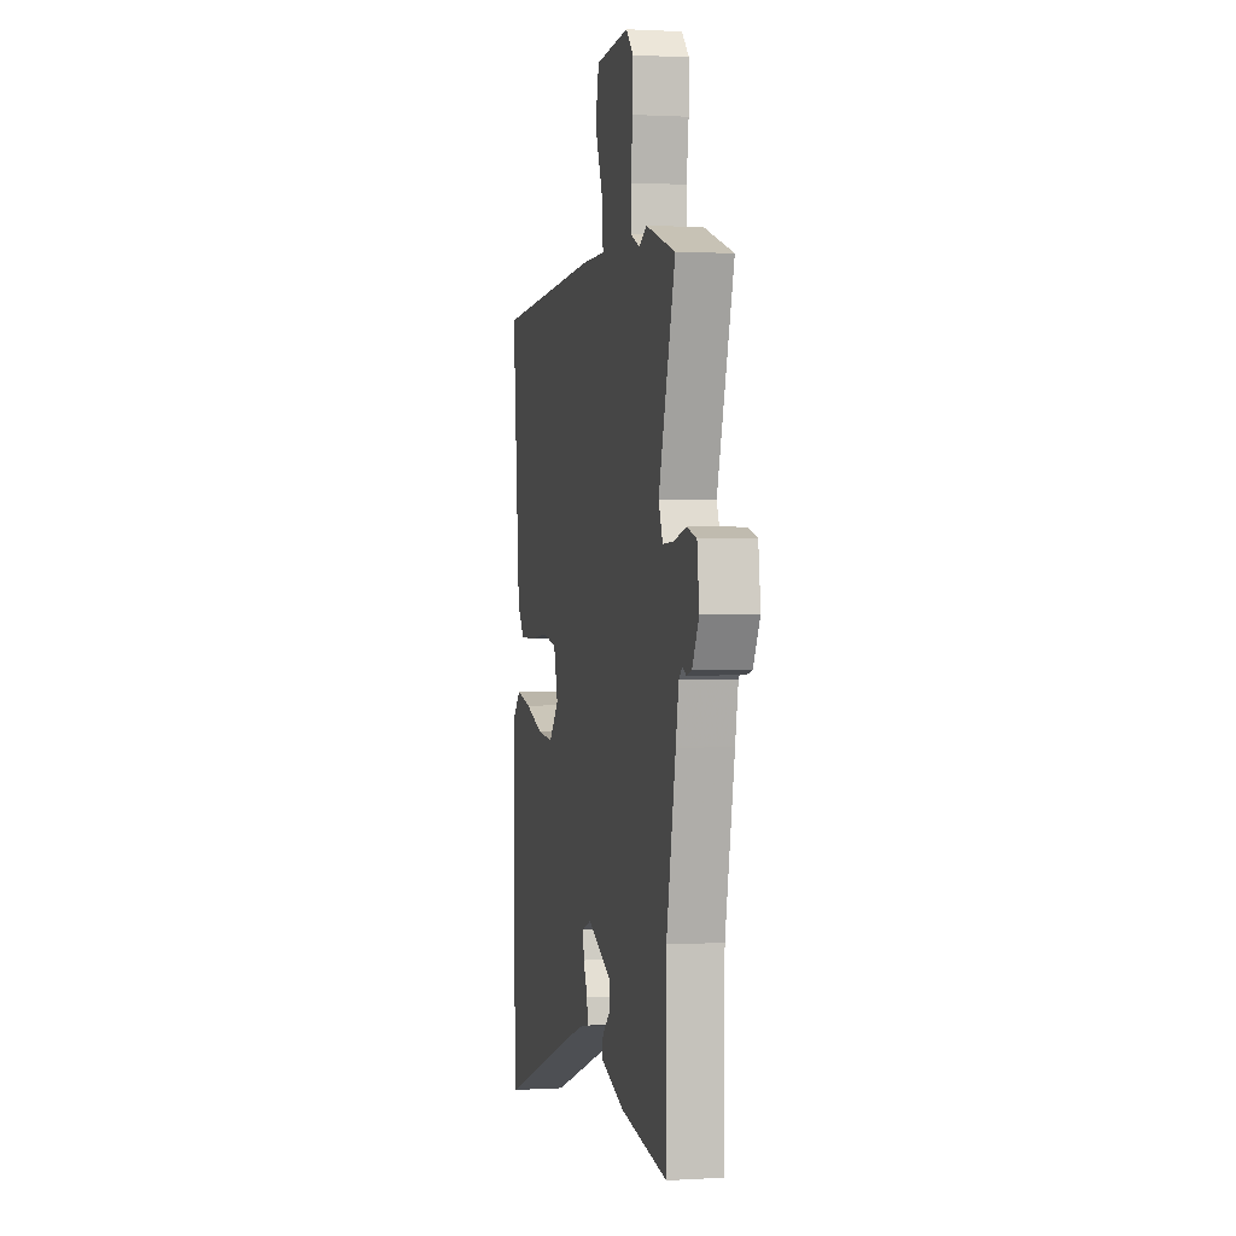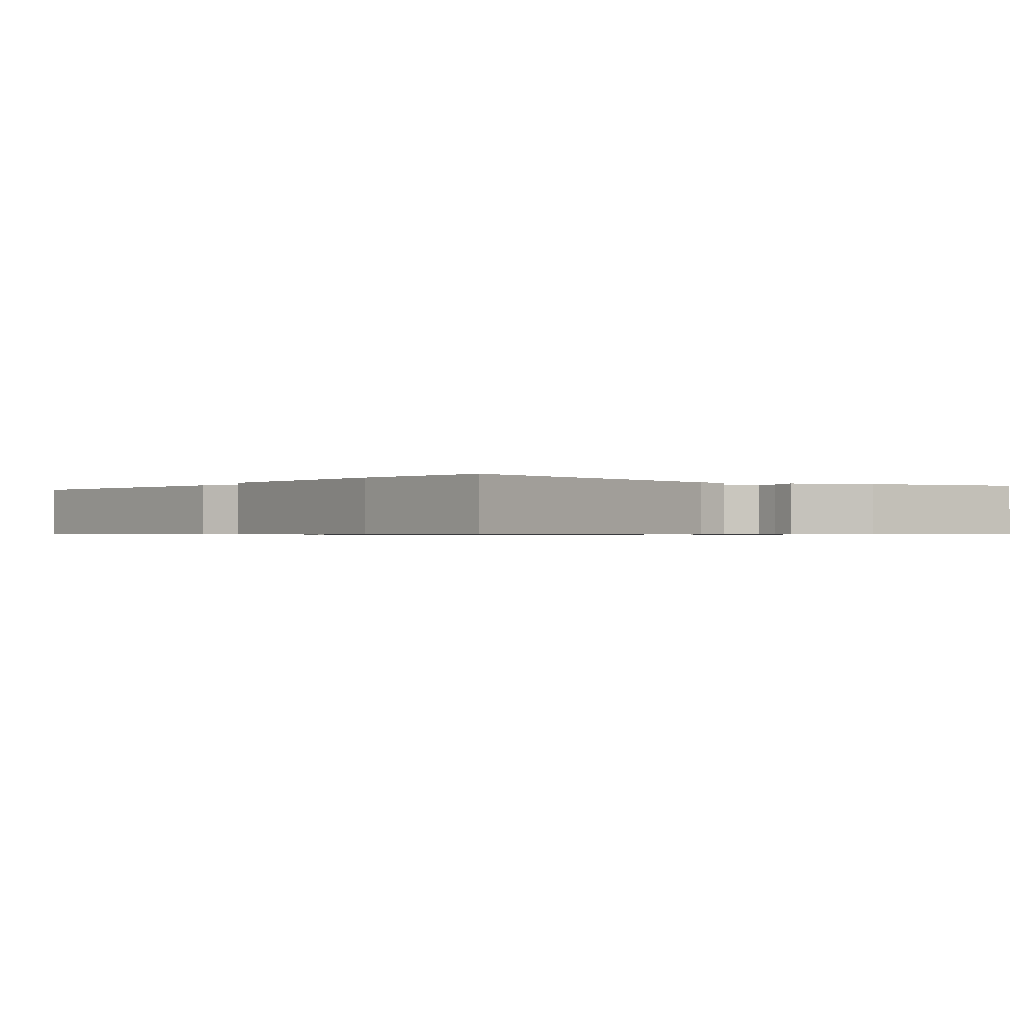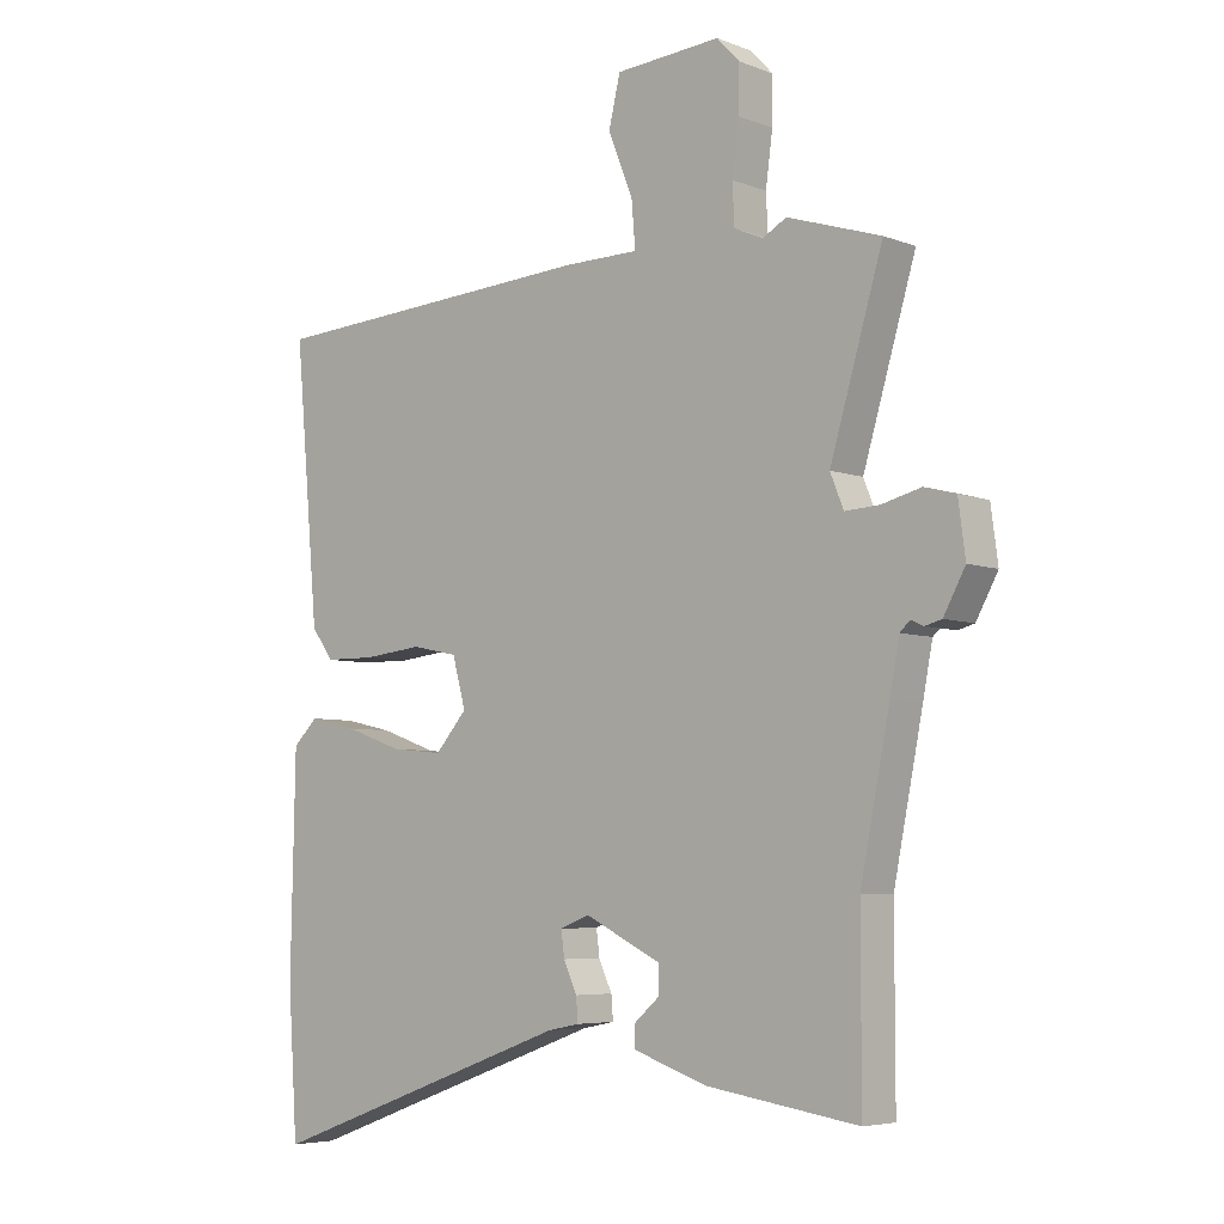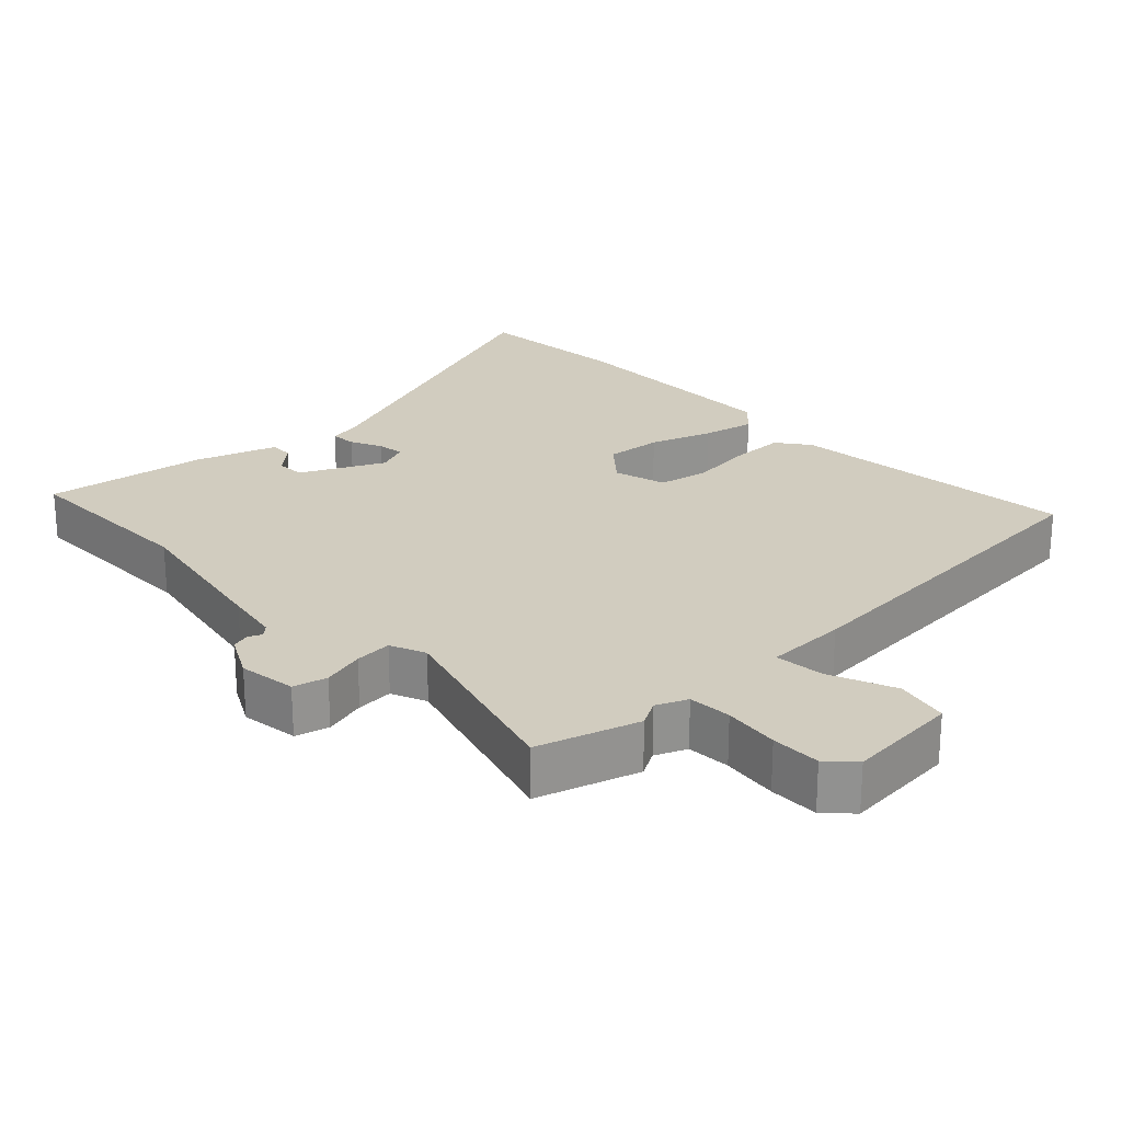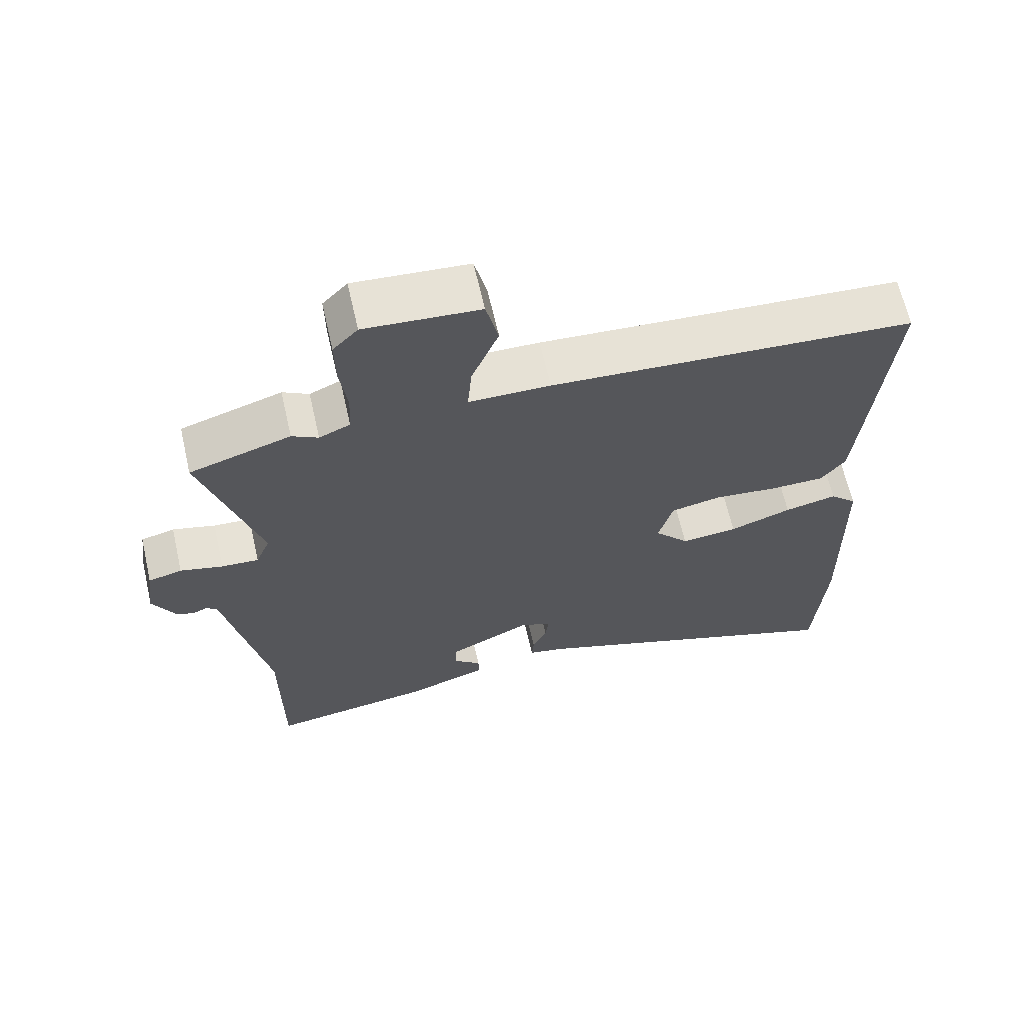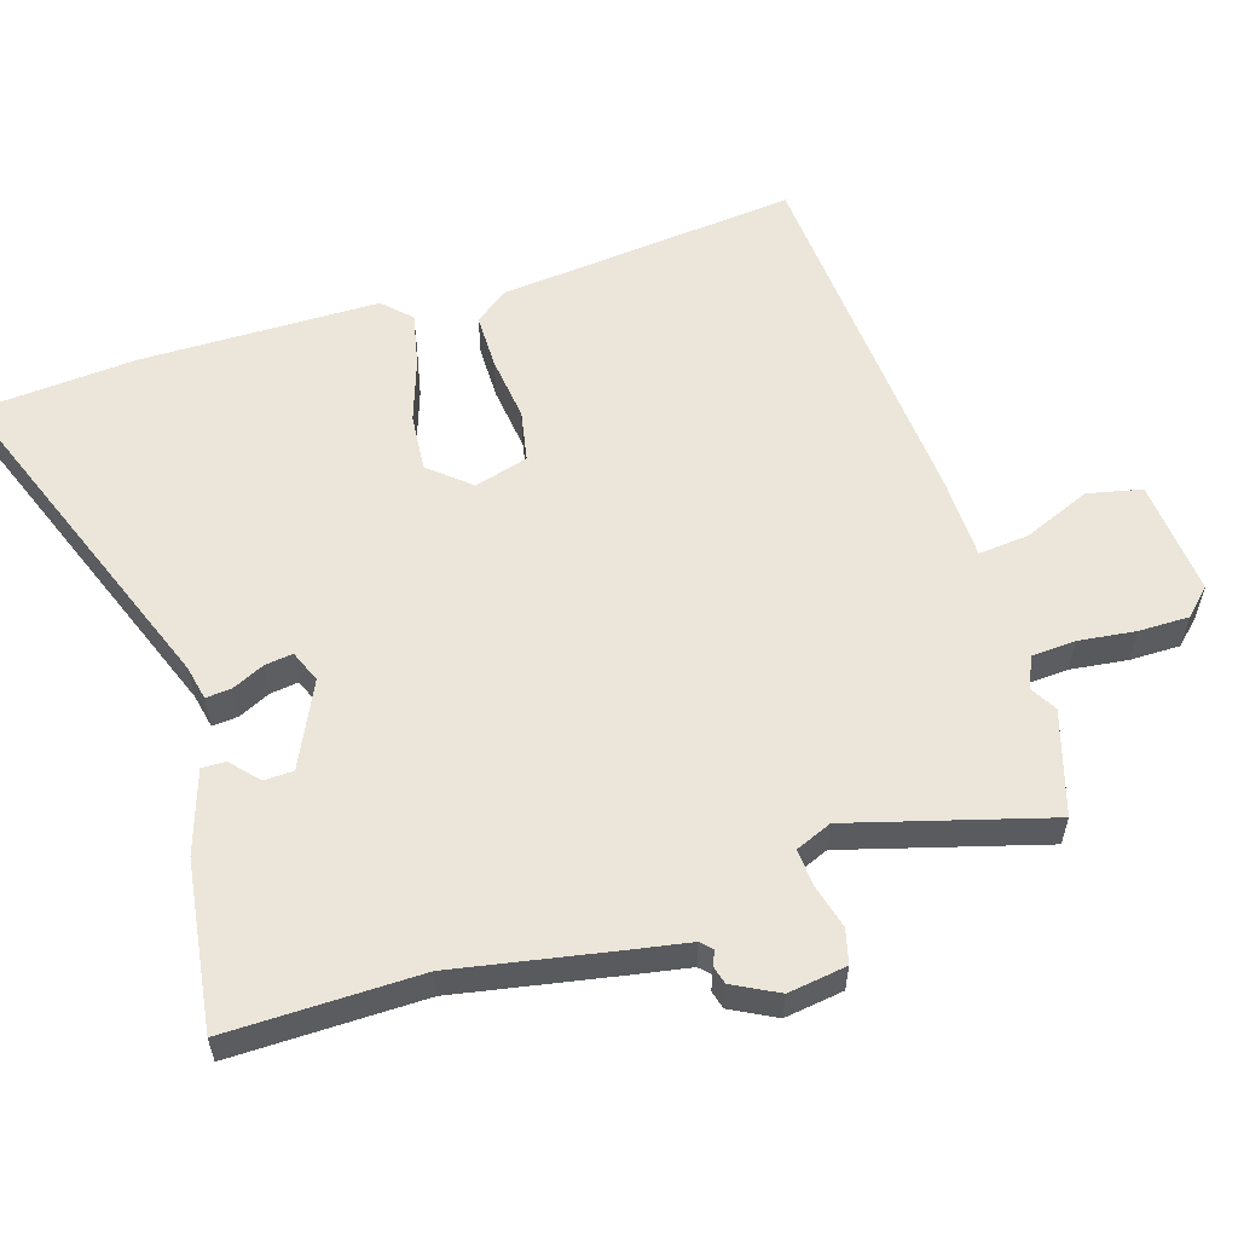
<metadata>
{"format":"obj","ext":"obj","renderer":"f3d","projection":"perspective","resolution":1024,"background":"white","views":[{"elev":1.3,"azim":-102.3,"up":"+Z"},{"elev":-0.6,"azim":144.5,"up":"+Y"},{"elev":-5.6,"azim":-139.1,"up":"+Z"},{"elev":23.8,"azim":-44.2,"up":"+Y"},{"elev":65.1,"azim":-12.9,"up":"+Z"},{"elev":57.4,"azim":-108.1,"up":"+Y"}]}
</metadata>
<code>
v 0.504 0.07 -0.441
v 0.489 0.07 -0.668
v 0.002 0.07 -0.49
v -0.048 0.07 -0.48
v -0.045 0.07 -0.443
v -0.024 0.07 -0.397
v -0.019 0.07 -0.357
v -0.065 0.07 -0.339
v -0.185 0.07 -0.398
v -0.186 0.07 -0.44
v -0.146 0.07 -0.475
v -0.145 0.07 -0.509
v -0.262 0.07 -0.549
v -0.5 0.07 -0.585
v -0.5 0.07 -0.31
v -0.546 0.07 -0.079
v -0.561 0.07 0
v -0.577 0.07 0.015
v -0.597 0.07 0.006
v -0.623 0.07 0.013
v -0.657 0.07 0.076
v -0.646 0.07 0.16
v -0.597 0.07 0.173
v -0.535 0.07 0.157
v -0.481 0.07 0.154
v -0.46 0.07 0.206
v -0.543 0.07 0.486
v -0.396 0.07 0.533
v -0.358 0.07 0.512
v -0.313 0.07 0.532
v -0.31 0.07 0.595
v -0.321 0.07 0.676
v -0.322 0.07 0.748
v -0.286 0.07 0.786
v -0.12 0.07 0.774
v -0.102 0.07 0.697
v -0.141 0.07 0.6
v -0.147 0.07 0.528
v -0.029 0.07 0.527
v 0.499 0.07 0.495
v 0.461 0.07 0.067
v 0.426 0.07 0.02
v 0.347 0.07 0.019
v 0.254 0.07 0.029
v 0.181 0.07 0.014
v 0.16 0.07 -0.063
v 0.21 0.07 -0.12
v 0.292 0.07 -0.112
v 0.382 0.07 -0.08
v 0.458 0.07 -0.063
v 0.497 0.07 -0.101
v 0.504 0 -0.441
v 0.489 0 -0.668
v 0.002 0 -0.49
v -0.048 0 -0.48
v -0.045 0 -0.443
v -0.024 0 -0.397
v -0.019 0 -0.357
v -0.065 0 -0.339
v -0.185 0 -0.398
v -0.186 0 -0.44
v -0.146 0 -0.475
v -0.145 0 -0.509
v -0.262 0 -0.549
v -0.5 0 -0.585
v -0.5 0 -0.31
v -0.546 0 -0.079
v -0.561 0 0
v -0.577 0 0.015
v -0.597 0 0.006
v -0.623 0 0.013
v -0.657 0 0.076
v -0.646 0 0.16
v -0.597 0 0.173
v -0.535 0 0.157
v -0.481 0 0.154
v -0.46 0 0.206
v -0.543 0 0.486
v -0.396 0 0.533
v -0.358 0 0.512
v -0.313 0 0.532
v -0.31 0 0.595
v -0.321 0 0.676
v -0.322 0 0.748
v -0.286 0 0.786
v -0.12 0 0.774
v -0.102 0 0.697
v -0.141 0 0.6
v -0.147 0 0.528
v -0.029 0 0.527
v 0.499 0 0.495
v 0.461 0 0.067
v 0.426 0 0.02
v 0.347 0 0.019
v 0.254 0 0.029
v 0.181 0 0.014
v 0.16 0 -0.063
v 0.21 0 -0.12
v 0.292 0 -0.112
v 0.382 0 -0.08
v 0.458 0 -0.063
v 0.497 0 -0.101
f 1 2 3
f 51 1 3
f 50 51 3
f 49 50 3
f 48 49 3
f 4 5 6
f 3 4 6
f 48 3 6
f 47 48 6
f 46 47 6 7
f 45 46 7 8
f 42 43 44
f 41 42 44
f 40 41 44
f 39 40 44
f 38 39 44
f 38 44 45
f 35 36 37
f 34 35 37
f 33 34 37
f 32 33 37
f 31 32 37
f 30 31 37 38
f 45 8 9
f 38 45 9
f 30 38 9
f 29 30 9
f 29 9 10
f 28 29 10
f 27 28 10
f 26 27 10
f 22 23 24
f 21 22 24
f 20 21 24
f 19 20 24
f 18 19 24
f 17 18 24 25
f 15 16 17 25
f 13 14 15
f 12 13 15
f 11 12 15
f 10 11 15
f 10 15 25 26
f 54 53 52
f 54 52 102
f 54 102 101
f 54 101 100
f 54 100 99
f 57 56 55
f 57 55 54
f 57 54 99
f 57 99 98
f 58 57 98 97
f 59 58 97 96
f 95 94 93
f 95 93 92
f 95 92 91
f 95 91 90
f 95 90 89
f 96 95 89
f 88 87 86
f 88 86 85
f 88 85 84
f 88 84 83
f 88 83 82
f 89 88 82 81
f 60 59 96
f 60 96 89
f 60 89 81
f 60 81 80
f 61 60 80
f 61 80 79
f 61 79 78
f 61 78 77
f 75 74 73
f 75 73 72
f 75 72 71
f 75 71 70
f 75 70 69
f 76 75 69 68
f 76 68 67 66
f 66 65 64
f 66 64 63
f 66 63 62
f 66 62 61
f 77 76 66 61
f 1 52 53 2
f 2 53 54 3
f 3 54 55 4
f 4 55 56 5
f 5 56 57 6
f 6 57 58 7
f 7 58 59 8
f 8 59 60 9
f 9 60 61 10
f 10 61 62 11
f 11 62 63 12
f 12 63 64 13
f 13 64 65 14
f 14 65 66 15
f 15 66 67 16
f 16 67 68 17
f 17 68 69 18
f 18 69 70 19
f 19 70 71 20
f 20 71 72 21
f 21 72 73 22
f 22 73 74 23
f 23 74 75 24
f 24 75 76 25
f 25 76 77 26
f 26 77 78 27
f 27 78 79 28
f 28 79 80 29
f 29 80 81 30
f 30 81 82 31
f 31 82 83 32
f 32 83 84 33
f 33 84 85 34
f 34 85 86 35
f 35 86 87 36
f 36 87 88 37
f 37 88 89 38
f 38 89 90 39
f 39 90 91 40
f 40 91 92 41
f 41 92 93 42
f 42 93 94 43
f 43 94 95 44
f 44 95 96 45
f 45 96 97 46
f 46 97 98 47
f 47 98 99 48
f 48 99 100 49
f 49 100 101 50
f 50 101 102 51
f 51 102 52 1

</code>
